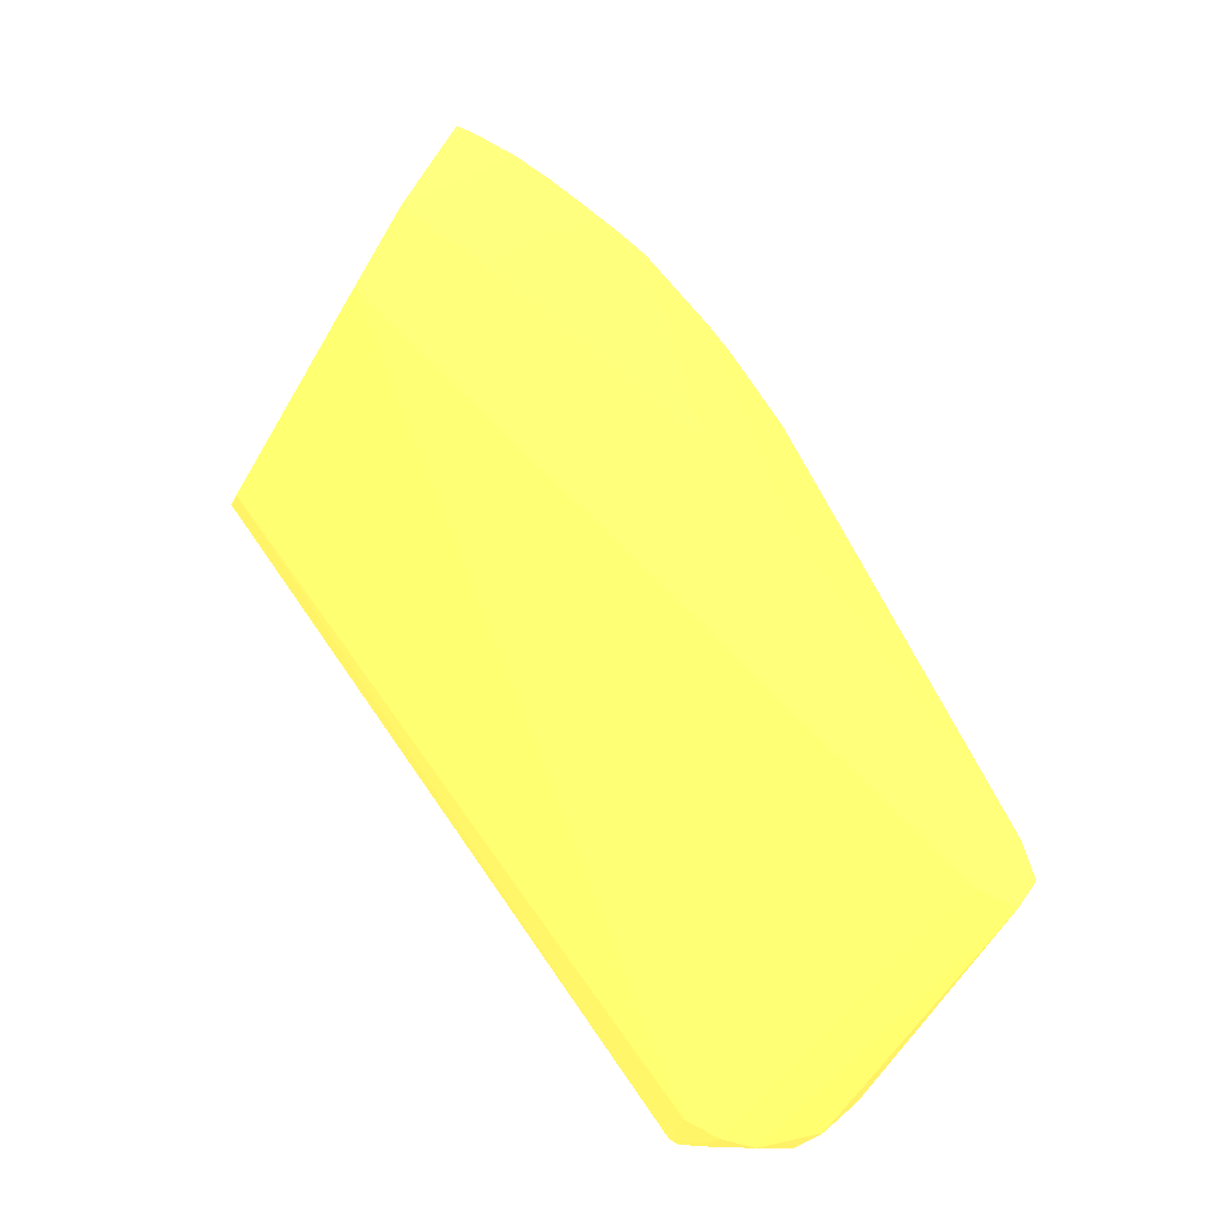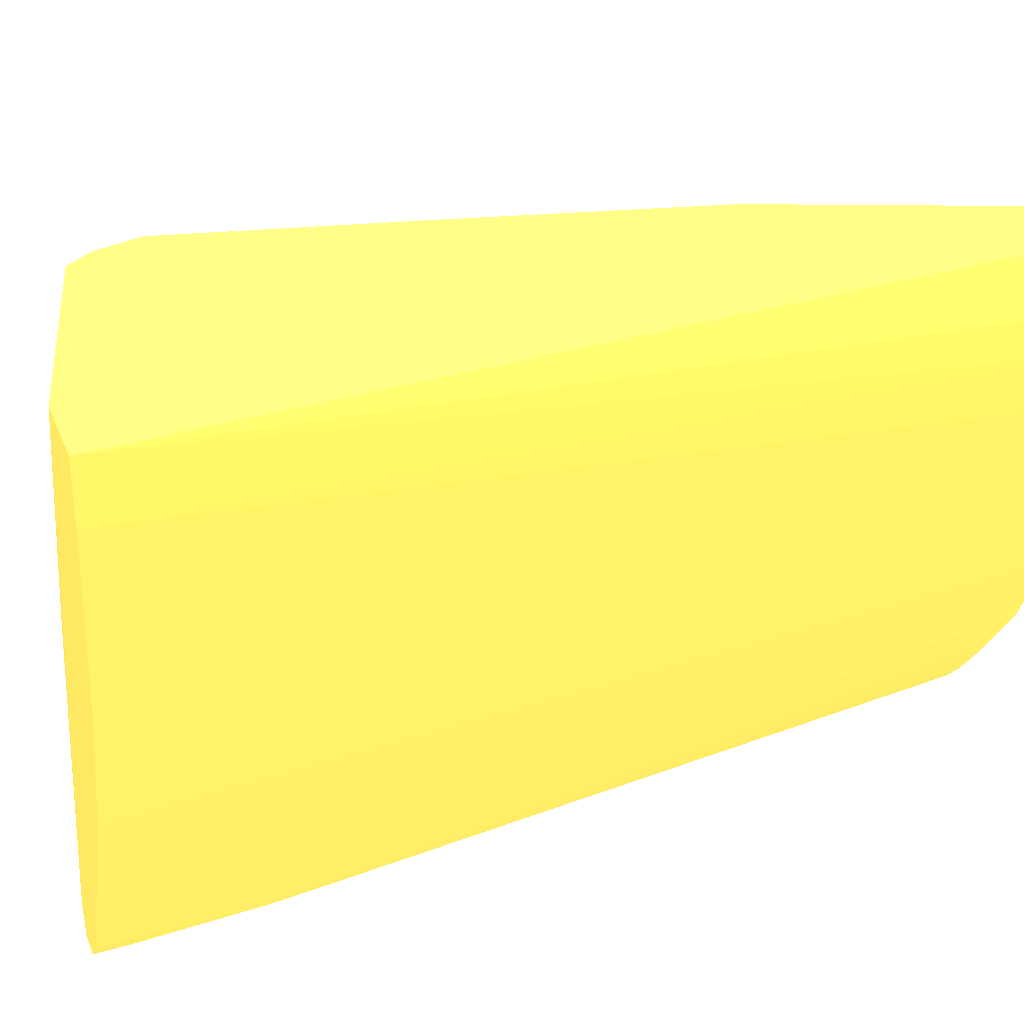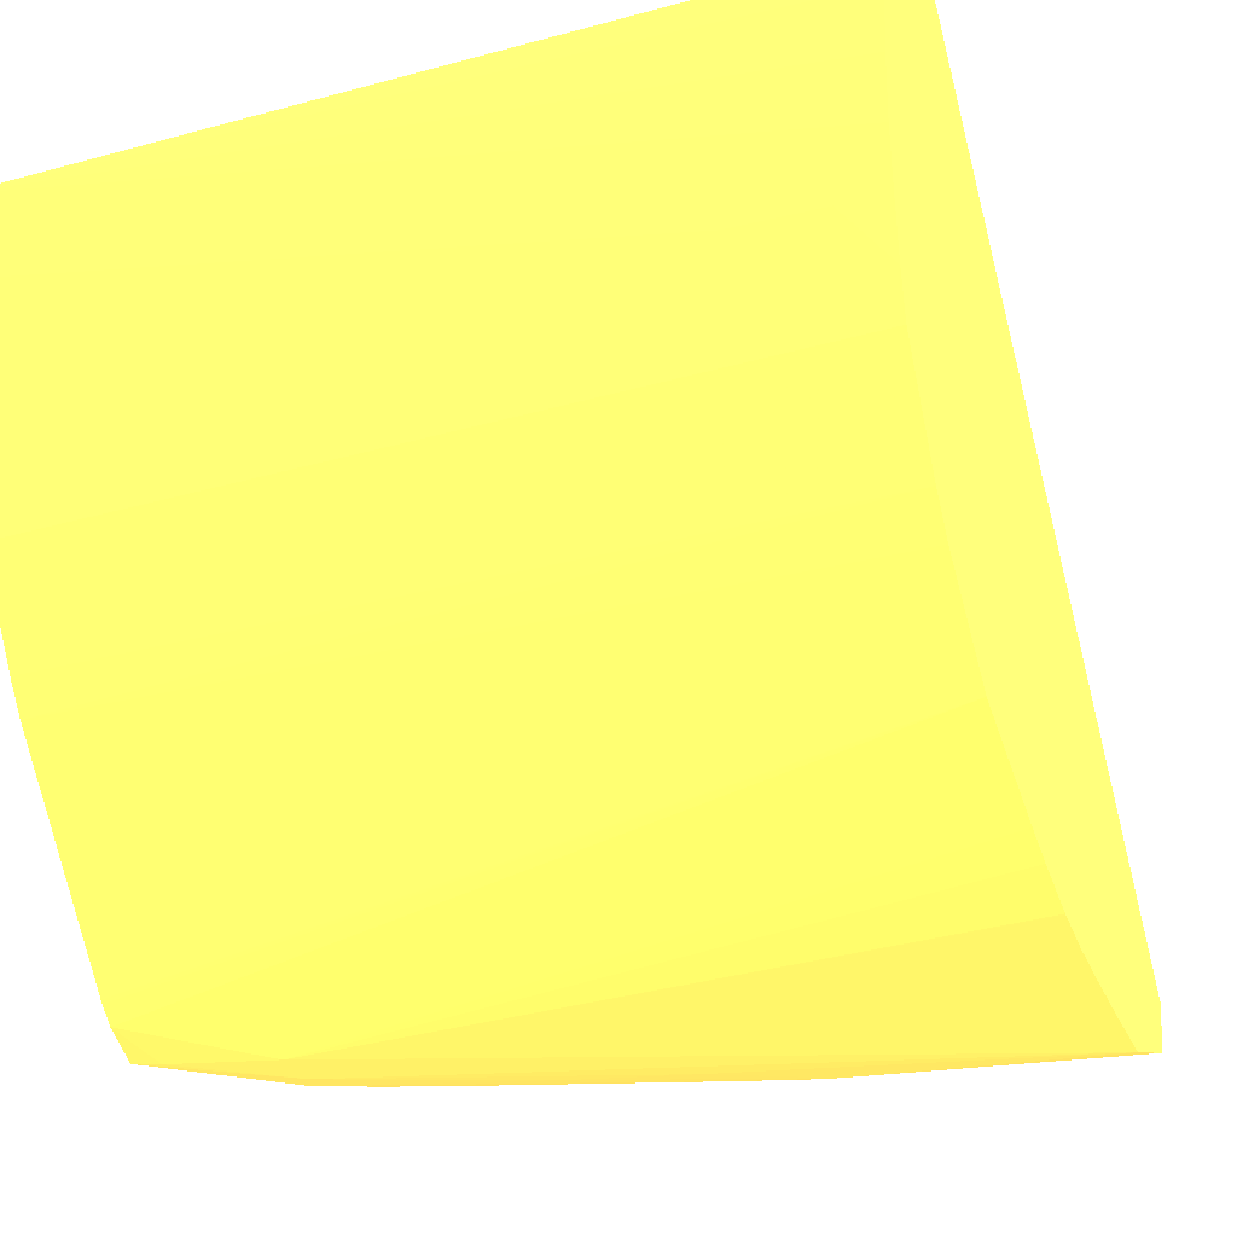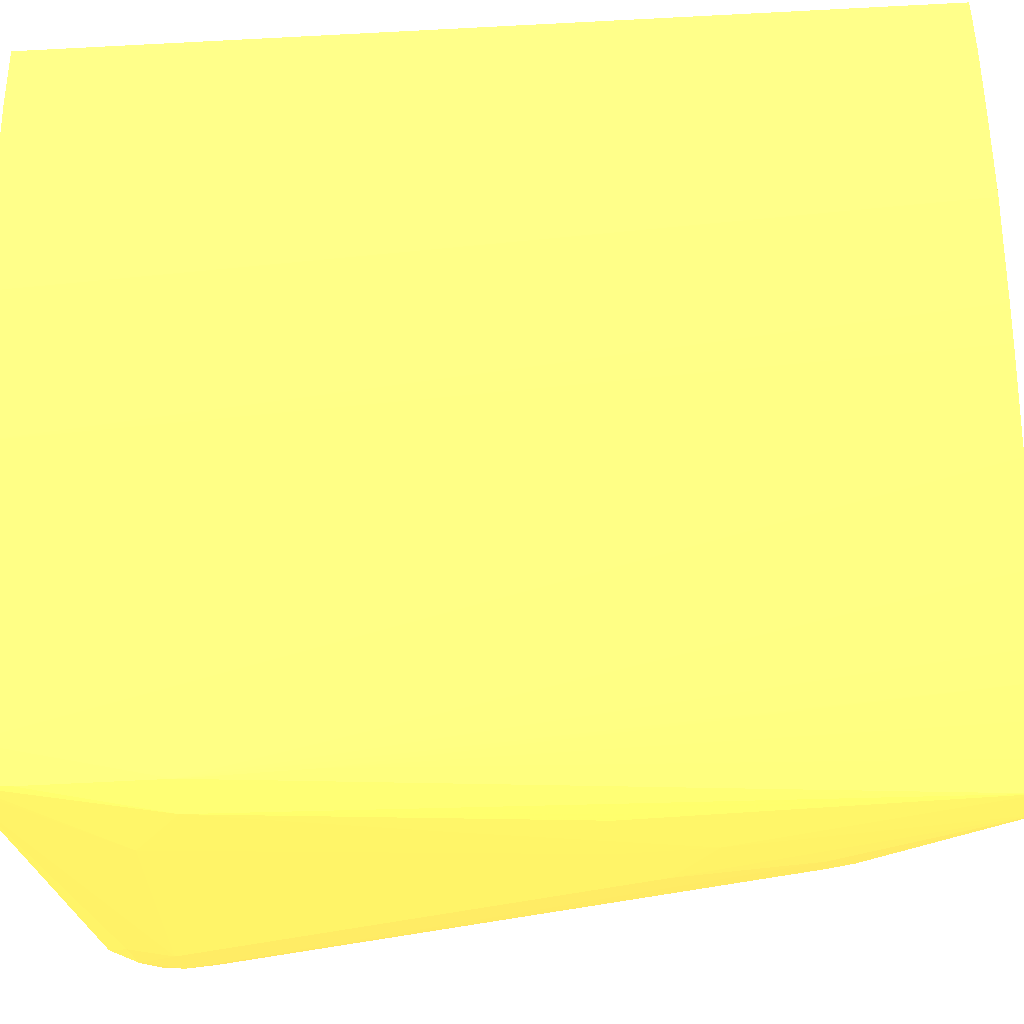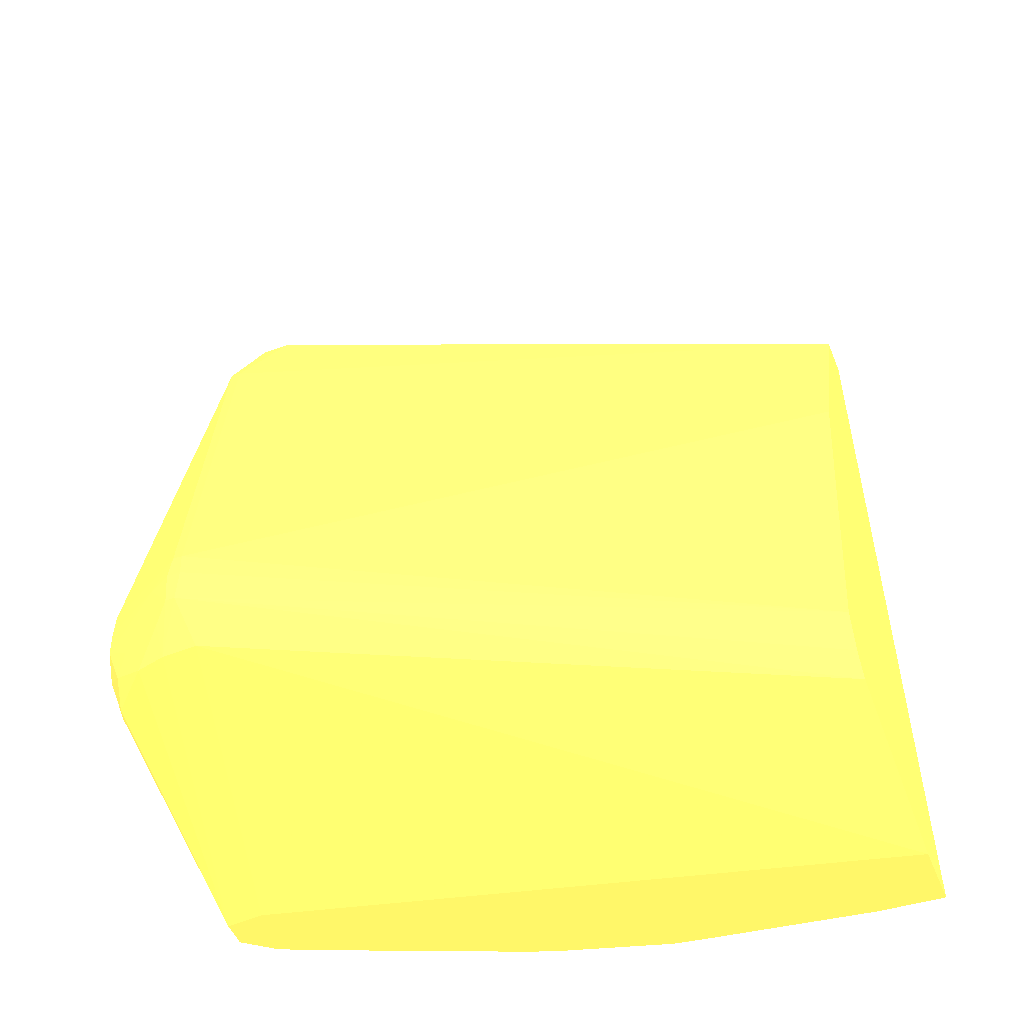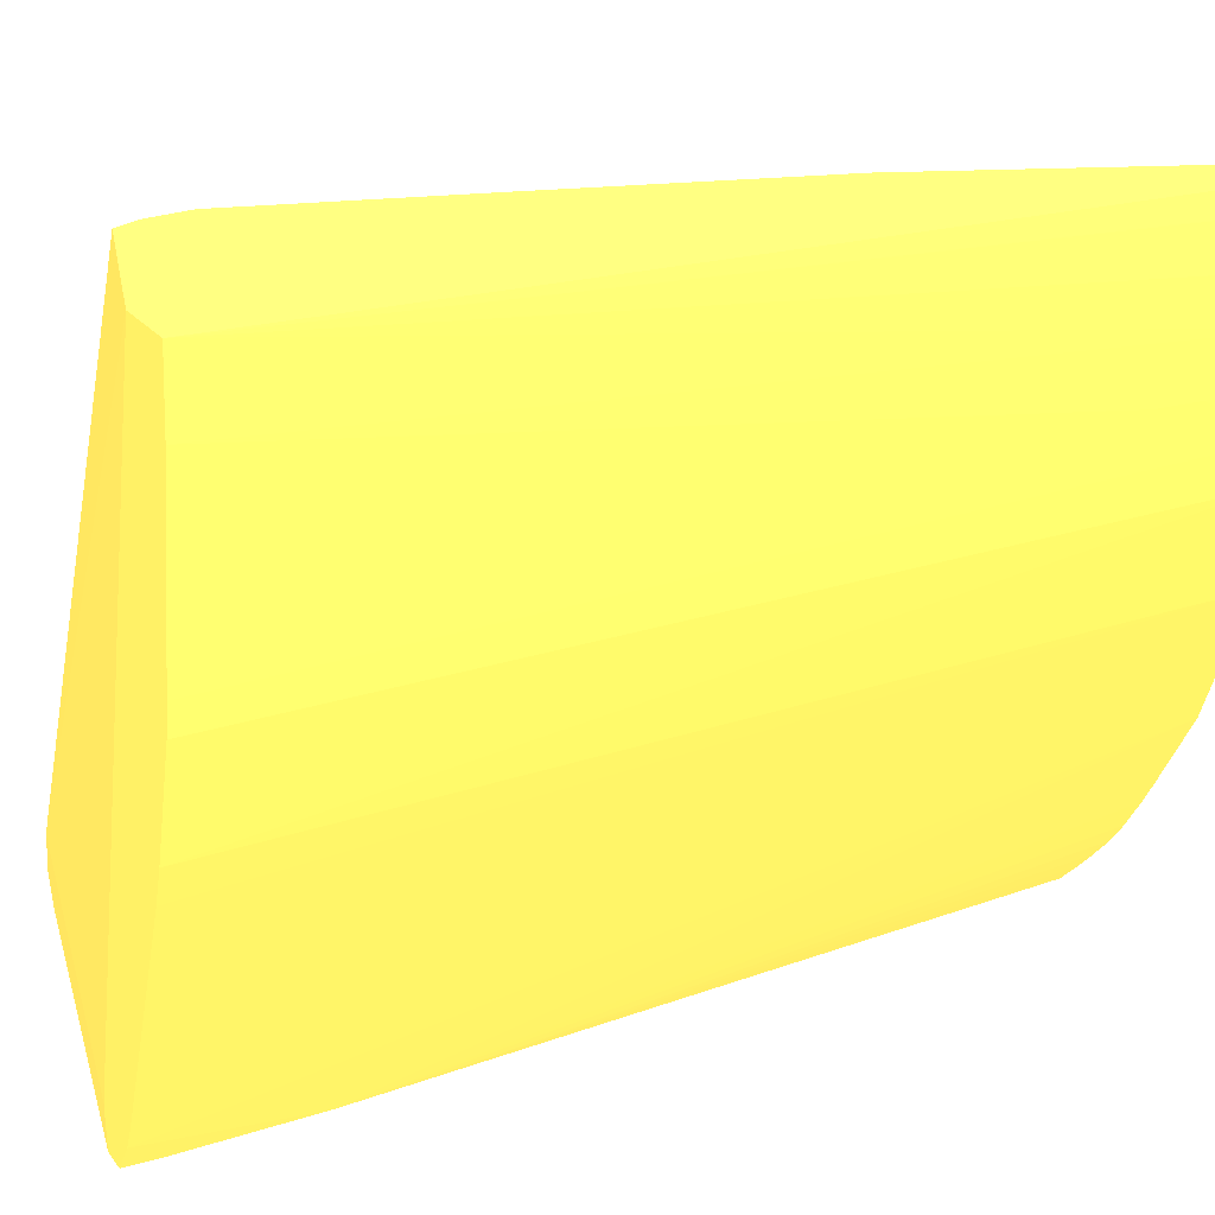
<metadata>
{"format":"obj","ext":"obj","renderer":"f3d","projection":"perspective","resolution":1024,"background":"white","views":[{"elev":-74.7,"azim":-120.8,"up":"+Z"},{"elev":35.5,"azim":-110.2,"up":"+Y"},{"elev":-8.6,"azim":-50.3,"up":"+Y"},{"elev":-39.4,"azim":-85.0,"up":"+Y"},{"elev":-51.0,"azim":111.9,"up":"+Z"},{"elev":21.3,"azim":-116.6,"up":"+Y"}]}
</metadata>
<code>
v -0.02389 -0.029 -0.04489 0.8431 0.698 0.2941
v -0.02591 -0.029 -0.04489 0.8431 0.698 0.2941
v -0.0293 -0.02818 -0.05058 0.8431 0.698 0.2941
v -0.02839 -0.02818 -0.05058 0.8431 0.698 0.2941
v -0.02186 -0.029 -0.04489 0.8431 0.698 0.2941
v -0.02389 -0.02889 -0.02665 0.8431 0.698 0.2941
v -0.02591 -0.02884 -0.03273 0.8431 0.698 0.2941
v -0.02794 -0.02877 -0.04286 0.8431 0.698 0.2941
v -0.02959 -0.02818 -0.05058 0.8431 0.698 0.2941
v -0.02826 -0.02643 -0.05058 0.8431 0.698 0.2941
v -0.01427 -0.02455 -0.04804 0.8431 0.698 0.2941
v -0.01463 -0.0259 -0.048 0.8431 0.698 0.2941
v -0.01646 -0.02773 -0.048 0.8431 0.698 0.2941
v -0.01781 -0.02852 -0.04691 0.8431 0.698 0.2941
v -0.01781 -0.02896 -0.04489 0.8431 0.698 0.2941
v -0.01984 -0.02898 -0.04489 0.8431 0.698 0.2941
v -0.02186 -0.02882 -0.02463 0.8431 0.698 0.2941
v -0.02389 -0.02881 -0.0226 0.8431 0.698 0.2941
v -0.02591 -0.02867 -0.02665 0.8431 0.698 0.2941
v -0.02934 -0.0281 -0.04286 0.8431 0.698 0.2941
v -0.02953 -0.02821 -0.04894 0.8431 0.698 0.2941
v -0.02552 -0.02812 -0.01037 0.8431 0.698 0.2941
v -0.03062 -0.02685 -0.05058 0.8431 0.698 0.2941
v -0.03561 0.002888 -0.05058 0.8431 0.698 0.2941
v -0.01425 -0.02295 -0.048 0.8431 0.698 0.2941
v -0.01263 -0.02334 -0.04646 0.8431 0.698 0.2941
v -0.01263 -0.02377 -0.04646 0.8431 0.698 0.2941
v -0.0133 -0.02448 -0.04705 0.8431 0.698 0.2941
v -0.01511 -0.02725 -0.04747 0.8431 0.698 0.2941
v -0.01579 -0.028 -0.04684 0.8431 0.698 0.2941
v -0.01578 -0.02837 -0.04489 0.8431 0.698 0.2941
v -0.02186 -0.0284 -0.01854 0.8431 0.698 0.2941
v -0.0241 -0.02812 -0.01037 0.8431 0.698 0.2941
v -0.02907 -0.02777 -0.03733 0.8431 0.698 0.2941
v -0.0286 -0.02517 -0.01037 0.8431 0.698 0.2941
v -0.02942 -0.02419 -0.01037 0.8431 0.698 0.2941
v -0.02945 -0.02416 -0.01037 0.8431 0.698 0.2941
v -0.03046 -0.02276 -0.01037 0.8431 0.698 0.2941
v -0.03114 -0.02174 -0.01037 0.8431 0.698 0.2941
v -0.03343 -0.01816 -0.01037 0.8431 0.698 0.2941
v -0.02653 -0.02721 -0.01037 0.8431 0.698 0.2941
v -0.03103 -0.02603 -0.05058 0.8431 0.698 0.2941
v -0.03872 0.002888 -0.05058 0.8431 0.698 0.2941
v -0.0267 0.002888 -0.04804 0.8431 0.698 0.2941
v -0.026 0.002888 -0.04691 0.8431 0.698 0.2941
v -0.02556 0.002888 -0.04489 0.8431 0.698 0.2941
v -0.01258 -0.02325 -0.04489 0.8431 0.698 0.2941
v -0.01473 -0.02765 -0.04612 0.8431 0.698 0.2941
v -0.0144 -0.02657 -0.04684 0.8431 0.698 0.2941
v -0.01258 -0.02388 -0.04489 0.8431 0.698 0.2941
v -0.01311 -0.0249 -0.04489 0.8431 0.698 0.2941
v -0.01471 -0.02768 -0.04489 0.8431 0.698 0.2941
v -0.01473 -0.02765 -0.04381 0.8431 0.698 0.2941
v -0.02062 -0.02797 -0.01854 0.8431 0.698 0.2941
v -0.0241 -0.02667 -0.01037 0.8431 0.698 0.2941
v -0.0207 -0.02784 -0.01737 0.8431 0.698 0.2941
v -0.02759 -0.0262 -0.01037 0.8431 0.698 0.2941
v -0.03525 -0.01399 -0.01037 0.8431 0.698 0.2941
v -0.03111 -0.02587 -0.05058 0.8431 0.698 0.2941
v -0.0385 -0.0002332 -0.05058 0.8431 0.698 0.2941
v -0.03794 -0.002256 -0.01044 0.8431 0.698 0.2941
v -0.03806 -0.0002269 -0.01037 0.8431 0.698 0.2941
v -0.03805 -0.0001583 -0.01037 0.8431 0.698 0.2941
v -0.03797 0.001799 -0.01044 0.8431 0.698 0.2941
v -0.03797 0.001836 -0.01037 0.8431 0.698 0.2941
v -0.03786 0.002888 -0.01037 0.8431 0.698 0.2941
v -0.02802 0.002888 -0.03476 0.8431 0.698 0.2941
v -0.01263 -0.02334 -0.04371 0.8431 0.698 0.2941
v -0.01406 -0.02657 -0.04489 0.8431 0.698 0.2941
v -0.01263 -0.02377 -0.04371 0.8431 0.698 0.2941
v -0.03588 0.002888 -0.01037 0.8431 0.698 0.2941
v -0.0207 -0.02735 -0.01737 0.8431 0.698 0.2941
v -0.03527 -0.01394 -0.01037 0.8431 0.698 0.2941
v -0.03524 -0.01593 -0.05058 0.8431 0.698 0.2941
v -0.03333 -0.02052 -0.05058 0.8431 0.698 0.2941
v -0.03736 -0.008371 -0.05058 0.8431 0.698 0.2941
v -0.0378 -0.004282 -0.01652 0.8431 0.698 0.2941
v -0.03778 -0.004282 -0.01449 0.8431 0.698 0.2941
v -0.03775 -0.004282 -0.01246 0.8431 0.698 0.2941
v -0.03772 -0.004282 -0.01044 0.8431 0.698 0.2941
v -0.03772 -0.004213 -0.01037 0.8431 0.698 0.2941
v -0.03794 -0.002256 -0.01037 0.8431 0.698 0.2941
v -0.03794 -0.002184 -0.01037 0.8431 0.698 0.2941
v -0.03797 0.001799 -0.01037 0.8431 0.698 0.2941
v -0.03088 0.002888 -0.02339 0.8431 0.698 0.2941
v -0.03583 -0.01239 -0.01037 0.8431 0.698 0.2941
v -0.03576 -0.01441 -0.05058 0.8431 0.698 0.2941
v -0.03715 -0.009673 -0.05058 0.8431 0.698 0.2941
v -0.03748 -0.006308 -0.01246 0.8431 0.698 0.2941
v -0.03746 -0.006308 -0.01037 0.8431 0.698 0.2941
v -0.03772 -0.004282 -0.01037 0.8431 0.698 0.2941
v -0.03719 -0.007981 -0.01037 0.8431 0.698 0.2941
f 1 2 3
f 1 3 4
f 1 4 5
f 1 5 6
f 1 6 2
f 2 7 8
f 2 8 9
f 2 9 3
f 2 6 7
f 3 9 23
f 3 23 42
f 3 42 59
f 3 59 75
f 3 75 74
f 3 74 87
f 3 87 88
f 3 88 76
f 3 76 60
f 3 60 43
f 3 43 24
f 3 24 10
f 3 10 4
f 4 10 11
f 4 11 12
f 4 12 13
f 4 13 14
f 4 14 15
f 4 15 16
f 4 16 5
f 5 16 6
f 6 17 18
f 6 18 7
f 6 16 15
f 6 15 17
f 7 18 19
f 7 19 8
f 8 20 21
f 8 21 9
f 8 19 22
f 8 22 20
f 9 21 23
f 10 24 25
f 10 25 11
f 11 25 26
f 11 26 27
f 11 27 28
f 11 28 12
f 12 28 29
f 12 29 13
f 13 29 30
f 13 30 14
f 14 30 15
f 15 30 31
f 15 31 17
f 17 32 33
f 17 33 18
f 17 31 32
f 18 33 22
f 18 22 19
f 20 34 35
f 20 35 36
f 20 36 37
f 20 37 38
f 20 38 39
f 20 39 40
f 20 40 23
f 20 23 21
f 20 22 34
f 22 33 55
f 22 55 71
f 22 71 66
f 22 66 65
f 22 65 84
f 22 84 63
f 22 63 62
f 22 62 83
f 22 83 82
f 22 82 81
f 22 81 91
f 22 91 90
f 22 90 92
f 22 92 86
f 22 86 73
f 22 73 58
f 22 58 40
f 22 40 39
f 22 39 38
f 22 38 37
f 22 37 36
f 22 36 35
f 22 35 57
f 22 57 41
f 22 41 34
f 23 40 42
f 24 43 66
f 24 66 71
f 24 71 85
f 24 85 67
f 24 67 46
f 24 46 45
f 24 45 44
f 24 44 25
f 25 44 26
f 26 45 46
f 26 46 47
f 26 47 50
f 26 50 27
f 26 44 45
f 27 48 49
f 27 49 28
f 27 50 51
f 27 51 48
f 28 49 29
f 29 49 48
f 29 48 30
f 30 48 31
f 31 48 52
f 31 52 53
f 31 53 54
f 31 54 32
f 32 54 33
f 33 54 56
f 33 56 72
f 33 72 55
f 34 41 57
f 34 57 35
f 40 58 59
f 40 59 42
f 43 60 61
f 43 61 62
f 43 62 63
f 43 63 64
f 43 64 65
f 43 65 66
f 46 67 68
f 46 68 47
f 47 68 70
f 47 70 50
f 48 51 69
f 48 69 52
f 50 70 51
f 51 70 53
f 51 53 69
f 52 69 53
f 53 70 56
f 53 56 54
f 55 72 71
f 56 70 68
f 56 68 72
f 58 73 74
f 58 74 75
f 58 75 59
f 60 76 77
f 60 77 78
f 60 78 61
f 61 78 79
f 61 79 80
f 61 80 81
f 61 81 82
f 61 82 83
f 61 83 62
f 63 84 64
f 64 84 65
f 67 85 68
f 68 85 72
f 71 72 85
f 73 86 74
f 74 86 87
f 76 88 89
f 76 89 77
f 77 89 90
f 77 90 78
f 78 90 79
f 79 90 80
f 80 90 91
f 80 91 81
f 86 92 87
f 87 92 88
f 88 92 89
f 89 92 90

</code>
